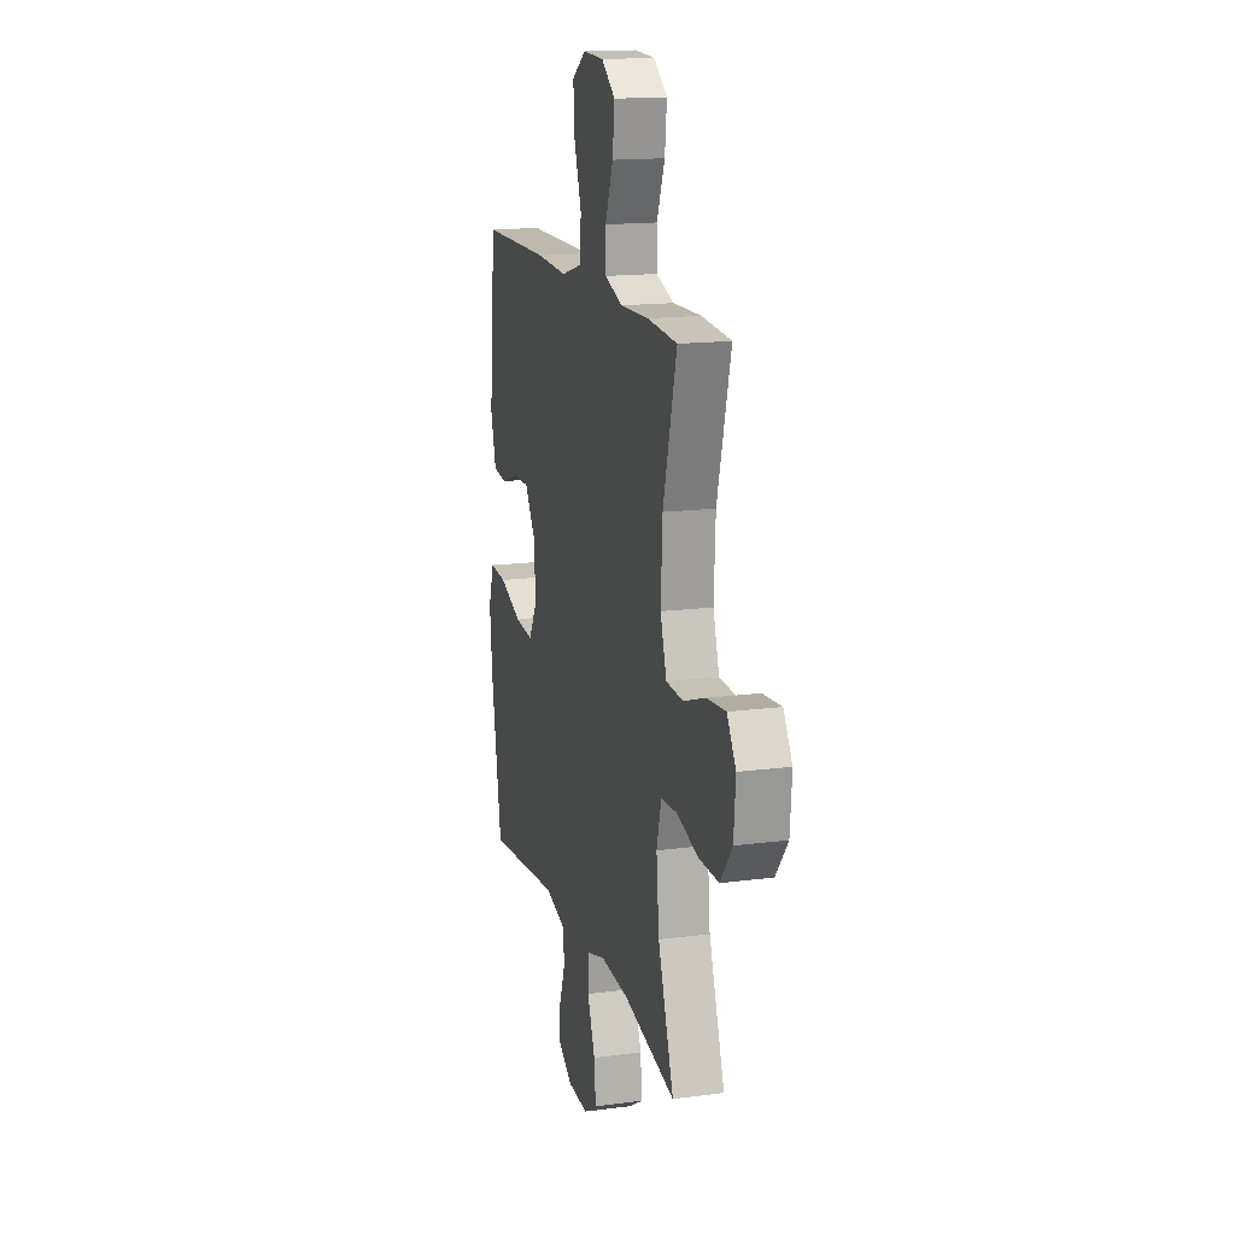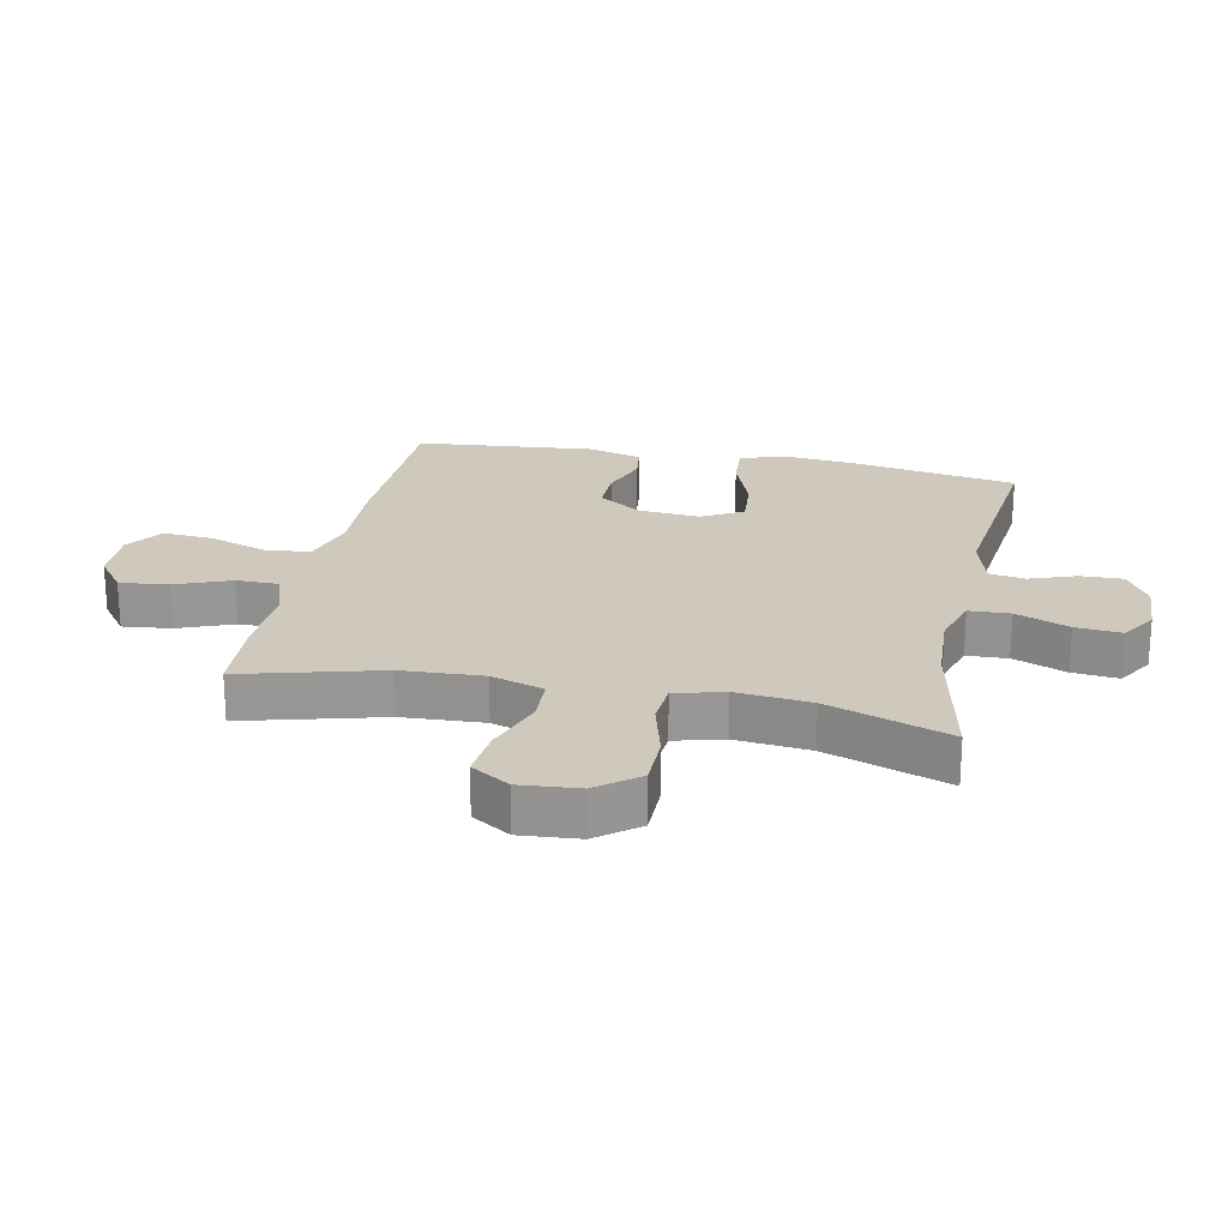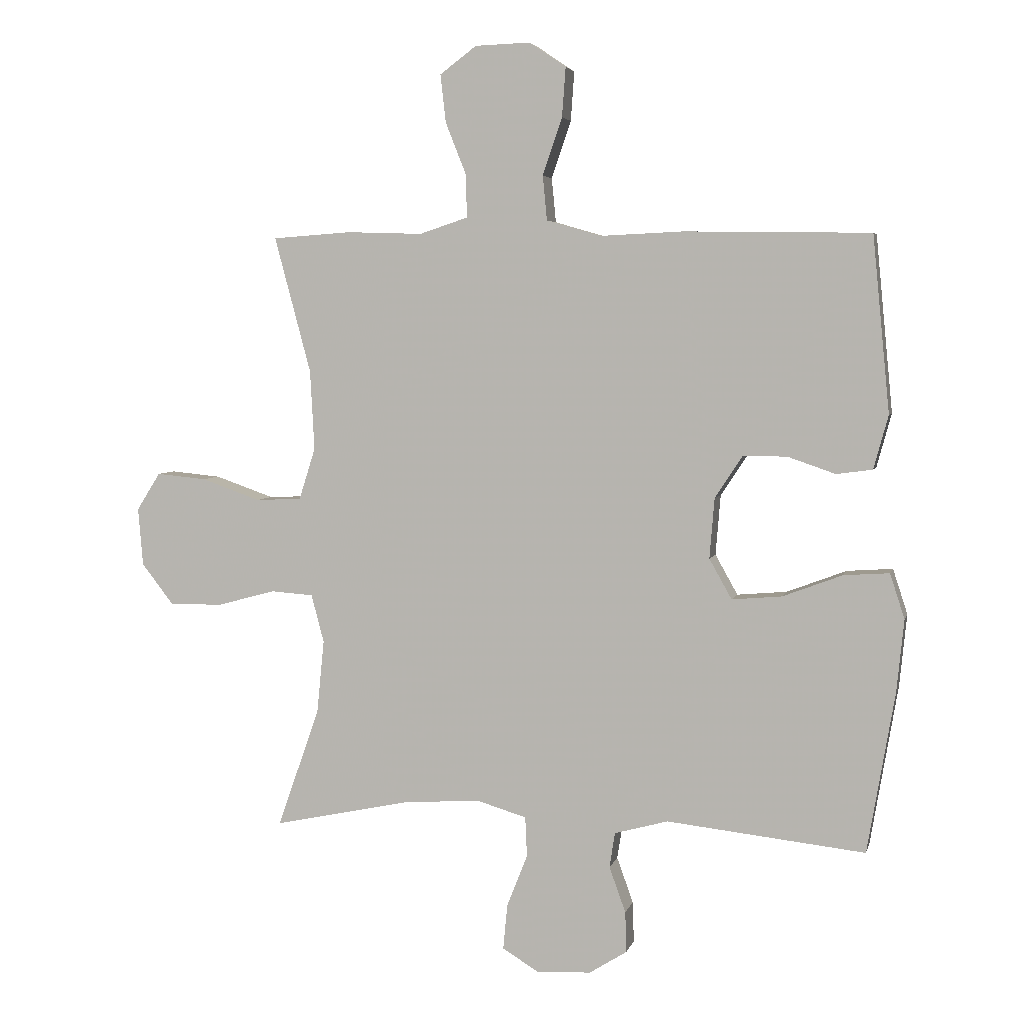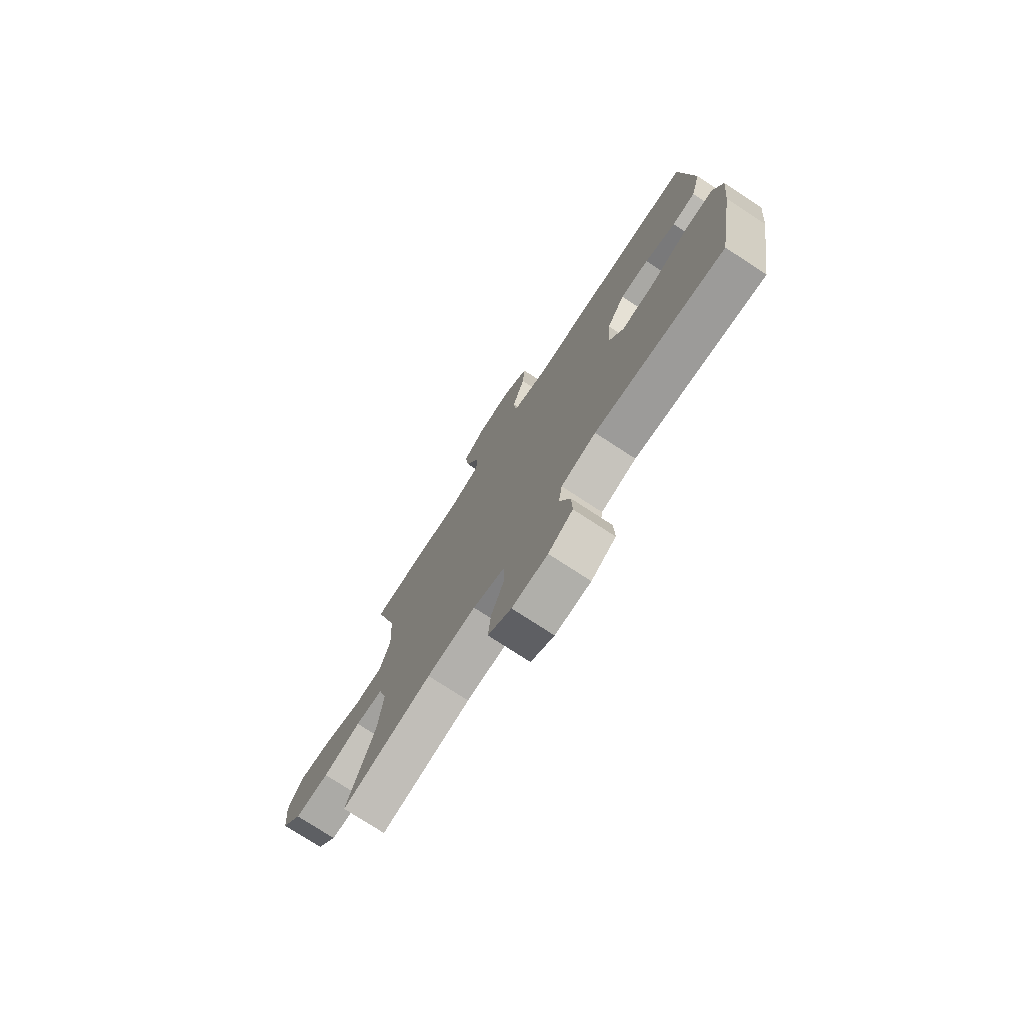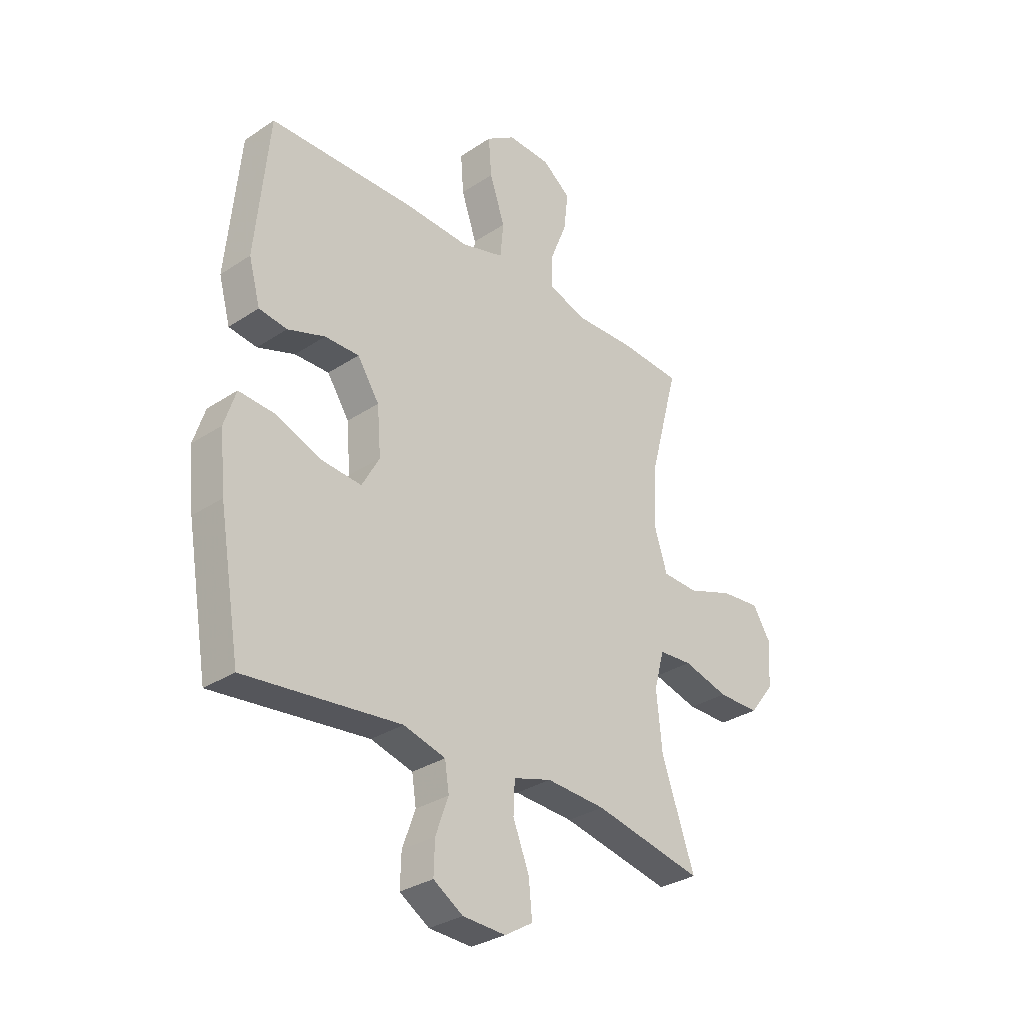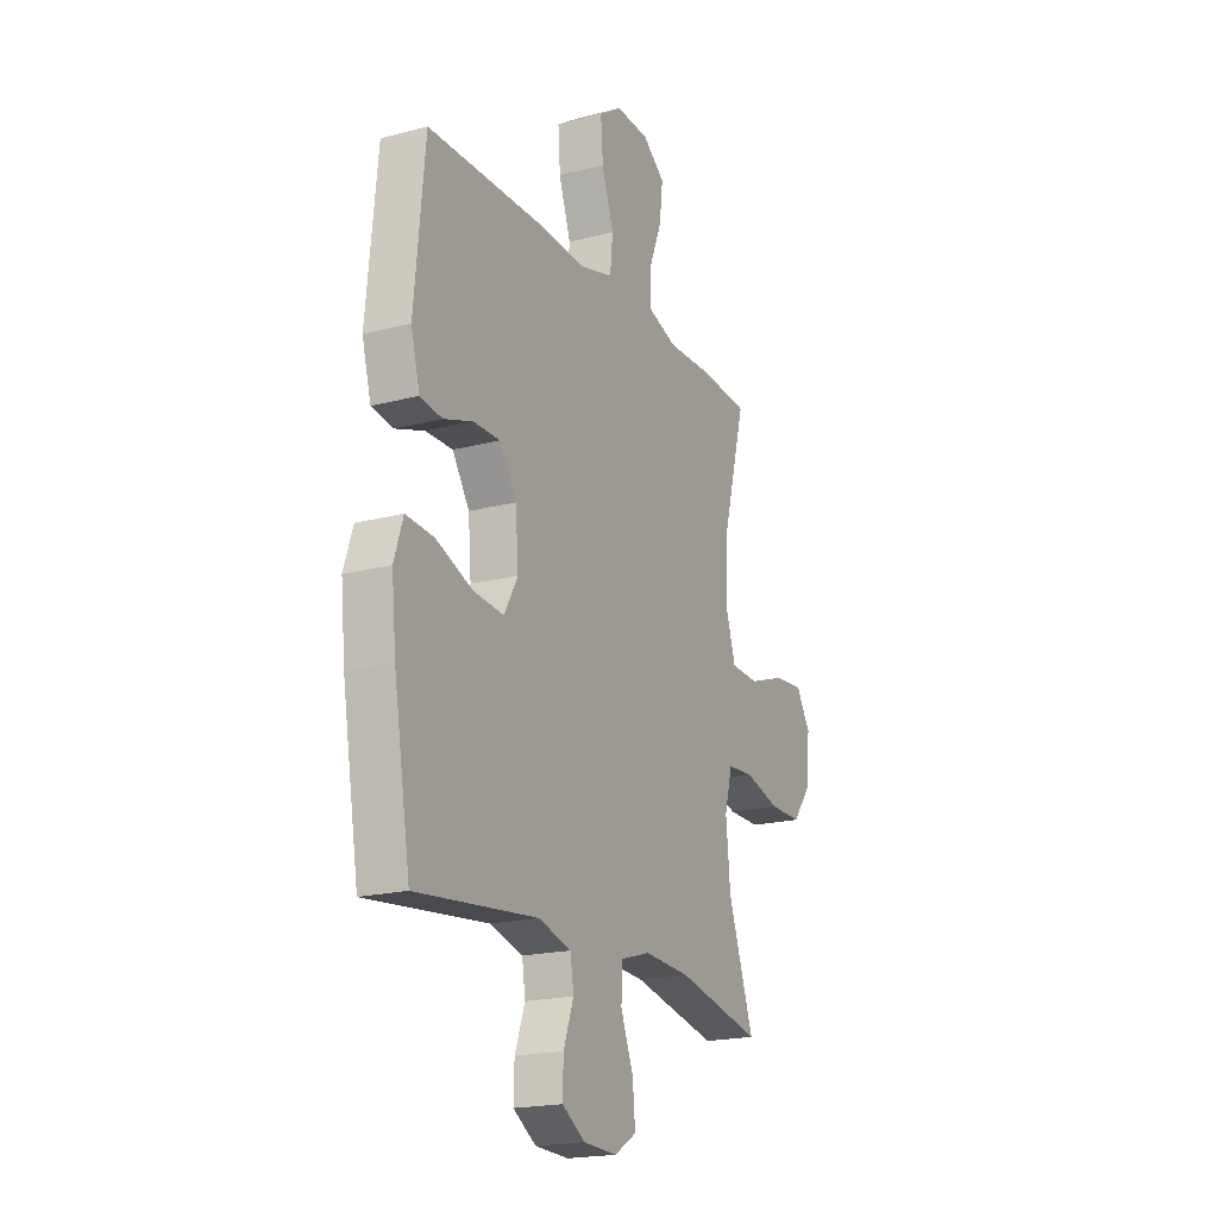
<metadata>
{"format":"obj","ext":"obj","renderer":"f3d","projection":"perspective","resolution":1024,"background":"white","views":[{"elev":16.0,"azim":74.7,"up":"+Z"},{"elev":22.3,"azim":101.7,"up":"+Y"},{"elev":4.5,"azim":-166.8,"up":"+Z"},{"elev":-75.7,"azim":-123.2,"up":"+Z"},{"elev":-31.4,"azim":-46.8,"up":"+Z"},{"elev":-19.5,"azim":-63.9,"up":"+Z"}]}
</metadata>
<code>
v -0.5 0.07 -0.5
v -0.545 0.07 -0.236
v -0.557 0.07 -0.117
v -0.533 0.07 -0.043
v -0.458 0.07 -0.048
v -0.36 0.07 -0.085
v -0.278 0.07 -0.092
v -0.241 0.07 -0.026
v -0.249 0.07 0.073
v -0.295 0.07 0.143
v -0.367 0.07 0.142
v -0.445 0.07 0.115
v -0.504 0.07 0.123
v -0.528 0.07 0.211
v -0.5 0.07 0.5
v -0.195 0.07 0.505
v -0.059 0.07 0.499
v 0.031 0.07 0.525
v 0.038 0.07 0.598
v 0.006 0.07 0.692
v 0 0.07 0.773
v 0.061 0.07 0.814
v 0.151 0.07 0.811
v 0.211 0.07 0.766
v 0.202 0.07 0.687
v 0.167 0.07 0.599
v 0.167 0.07 0.531
v 0.246 0.07 0.505
v 0.37 0.07 0.509
v 0.5 0.07 0.5
v 0.44 0.07 0.276
v 0.433 0.07 0.145
v 0.46 0.07 0.06
v 0.535 0.07 0.057
v 0.632 0.07 0.091
v 0.714 0.07 0.099
v 0.753 0.07 0.037
v 0.745 0.07 -0.058
v 0.693 0.07 -0.125
v 0.606 0.07 -0.125
v 0.51 0.07 -0.099
v 0.44 0.07 -0.104
v 0.419 0.07 -0.183
v 0.431 0.07 -0.303
v 0.5 0.07 -0.5
v 0.271 0.07 -0.452
v 0.147 0.07 -0.445
v 0.067 0.07 -0.469
v 0.064 0.07 -0.535
v 0.098 0.07 -0.621
v 0.105 0.07 -0.695
v 0.046 0.07 -0.731
v -0.044 0.07 -0.727
v -0.106 0.07 -0.688
v -0.104 0.07 -0.621
v -0.077 0.07 -0.546
v -0.086 0.07 -0.488
v -0.174 0.07 -0.464
v -0.5 0 -0.5
v -0.545 0 -0.236
v -0.557 0 -0.117
v -0.533 0 -0.043
v -0.458 0 -0.048
v -0.36 0 -0.085
v -0.278 0 -0.092
v -0.241 0 -0.026
v -0.249 0 0.073
v -0.295 0 0.143
v -0.367 0 0.142
v -0.445 0 0.115
v -0.504 0 0.123
v -0.528 0 0.211
v -0.5 0 0.5
v -0.195 0 0.505
v -0.059 0 0.499
v 0.031 0 0.525
v 0.038 0 0.598
v 0.006 0 0.692
v 0 0 0.773
v 0.061 0 0.814
v 0.151 0 0.811
v 0.211 0 0.766
v 0.202 0 0.687
v 0.167 0 0.599
v 0.167 0 0.531
v 0.246 0 0.505
v 0.37 0 0.509
v 0.5 0 0.5
v 0.44 0 0.276
v 0.433 0 0.145
v 0.46 0 0.06
v 0.535 0 0.057
v 0.632 0 0.091
v 0.714 0 0.099
v 0.753 0 0.037
v 0.745 0 -0.058
v 0.693 0 -0.125
v 0.606 0 -0.125
v 0.51 0 -0.099
v 0.44 0 -0.104
v 0.419 0 -0.183
v 0.431 0 -0.303
v 0.5 0 -0.5
v 0.271 0 -0.452
v 0.147 0 -0.445
v 0.067 0 -0.469
v 0.064 0 -0.535
v 0.098 0 -0.621
v 0.105 0 -0.695
v 0.046 0 -0.731
v -0.044 0 -0.727
v -0.106 0 -0.688
v -0.104 0 -0.621
v -0.077 0 -0.546
v -0.086 0 -0.488
v -0.174 0 -0.464
f 53 54 55 56
f 53 56 57
f 52 53 57
f 49 50 51 52
f 48 49 52 57
f 47 48 57 58
f 44 45 46
f 43 44 46 47
f 42 43 47 58
f 38 39 40 41
f 38 41 42
f 37 38 42
f 34 35 36 37
f 33 34 37 42
f 32 33 42 58
f 28 29 30 31
f 27 28 31 32
f 23 24 25 26
f 23 26 27
f 22 23 27
f 19 20 21 22
f 18 19 22 27
f 17 18 27 32
f 11 12 13 14
f 10 11 14 15
f 9 10 15 16
f 3 4 5 6
f 3 6 7
f 2 3 7
f 1 2 7
f 58 1 7 8
f 16 17 32 58
f 8 9 16 58
f 114 113 112 111
f 115 114 111
f 115 111 110
f 110 109 108 107
f 115 110 107 106
f 116 115 106 105
f 104 103 102
f 105 104 102 101
f 116 105 101 100
f 99 98 97 96
f 100 99 96
f 100 96 95
f 95 94 93 92
f 100 95 92 91
f 116 100 91 90
f 89 88 87 86
f 90 89 86 85
f 84 83 82 81
f 85 84 81
f 85 81 80
f 80 79 78 77
f 85 80 77 76
f 90 85 76 75
f 72 71 70 69
f 73 72 69 68
f 74 73 68 67
f 64 63 62 61
f 65 64 61
f 65 61 60
f 65 60 59
f 66 65 59 116
f 116 90 75 74
f 116 74 67 66
f 1 59 60 2
f 2 60 61 3
f 3 61 62 4
f 4 62 63 5
f 5 63 64 6
f 6 64 65 7
f 7 65 66 8
f 8 66 67 9
f 9 67 68 10
f 10 68 69 11
f 11 69 70 12
f 12 70 71 13
f 13 71 72 14
f 14 72 73 15
f 15 73 74 16
f 16 74 75 17
f 17 75 76 18
f 18 76 77 19
f 19 77 78 20
f 20 78 79 21
f 21 79 80 22
f 22 80 81 23
f 23 81 82 24
f 24 82 83 25
f 25 83 84 26
f 26 84 85 27
f 27 85 86 28
f 28 86 87 29
f 29 87 88 30
f 30 88 89 31
f 31 89 90 32
f 32 90 91 33
f 33 91 92 34
f 34 92 93 35
f 35 93 94 36
f 36 94 95 37
f 37 95 96 38
f 38 96 97 39
f 39 97 98 40
f 40 98 99 41
f 41 99 100 42
f 42 100 101 43
f 43 101 102 44
f 44 102 103 45
f 45 103 104 46
f 46 104 105 47
f 47 105 106 48
f 48 106 107 49
f 49 107 108 50
f 50 108 109 51
f 51 109 110 52
f 52 110 111 53
f 53 111 112 54
f 54 112 113 55
f 55 113 114 56
f 56 114 115 57
f 57 115 116 58
f 58 116 59 1

</code>
